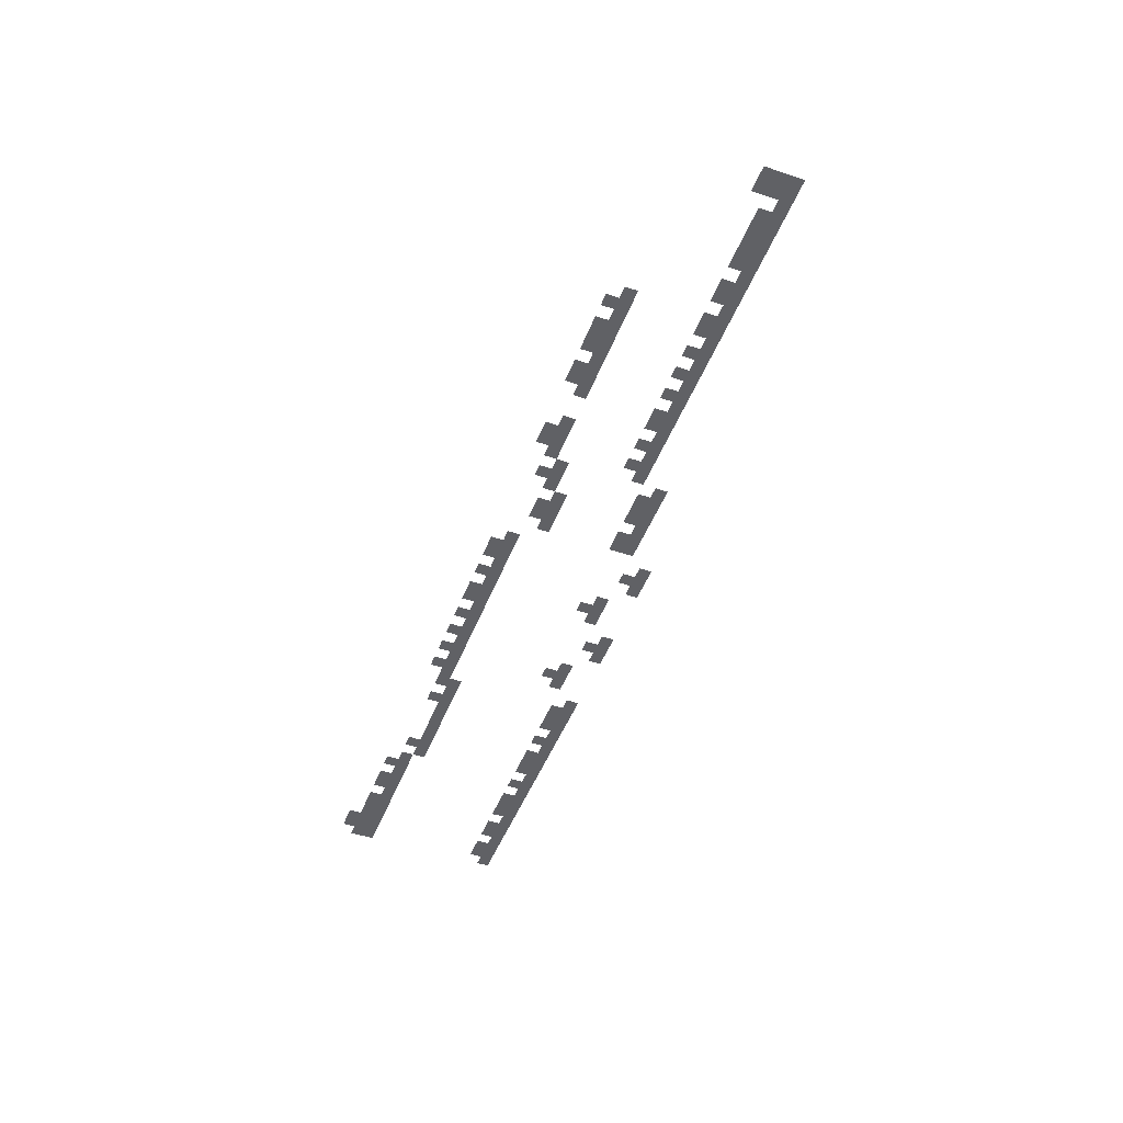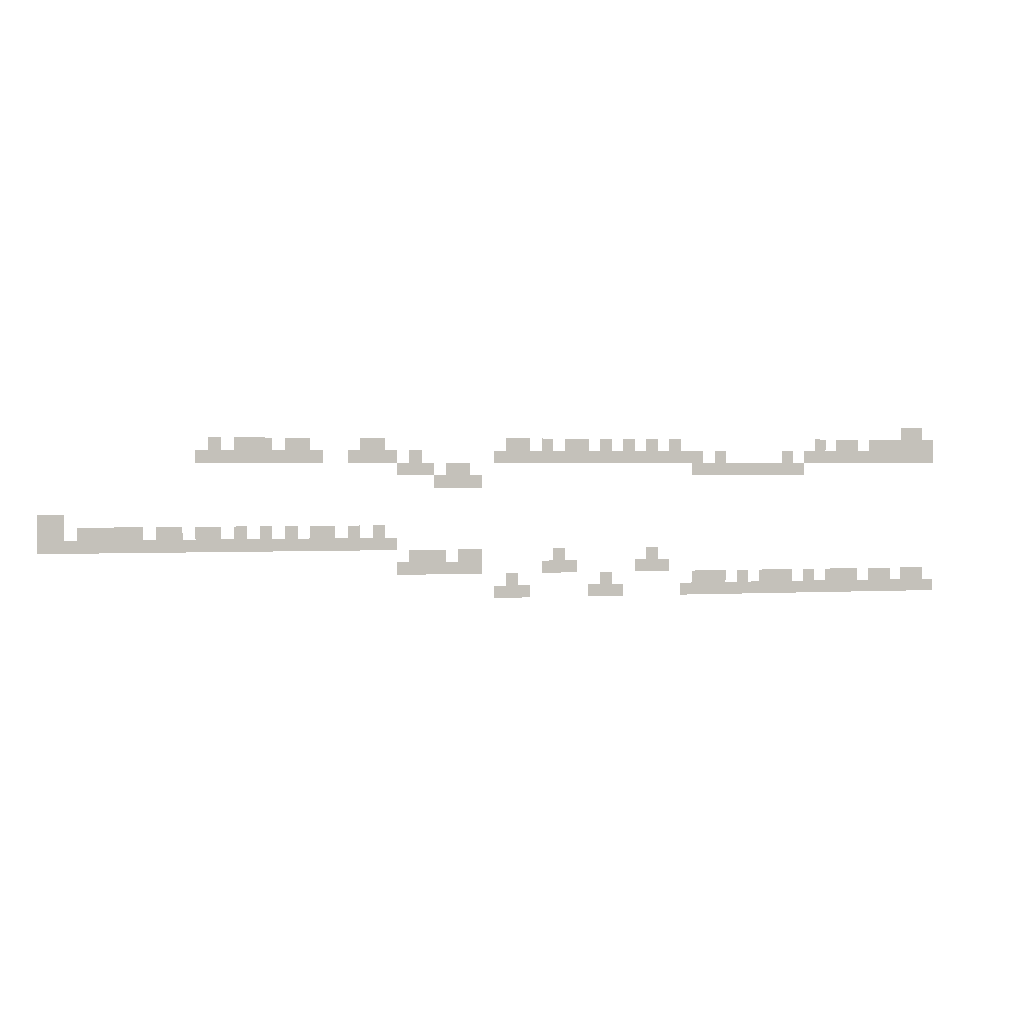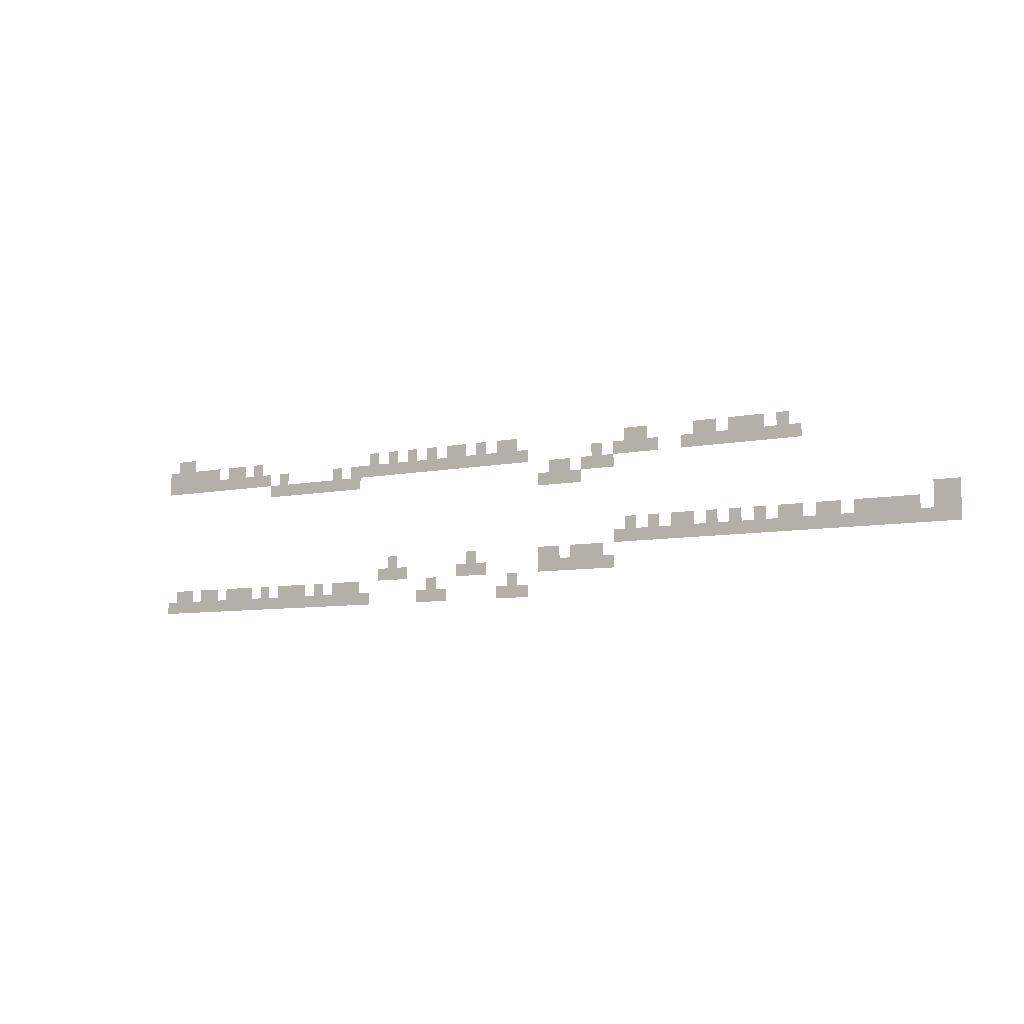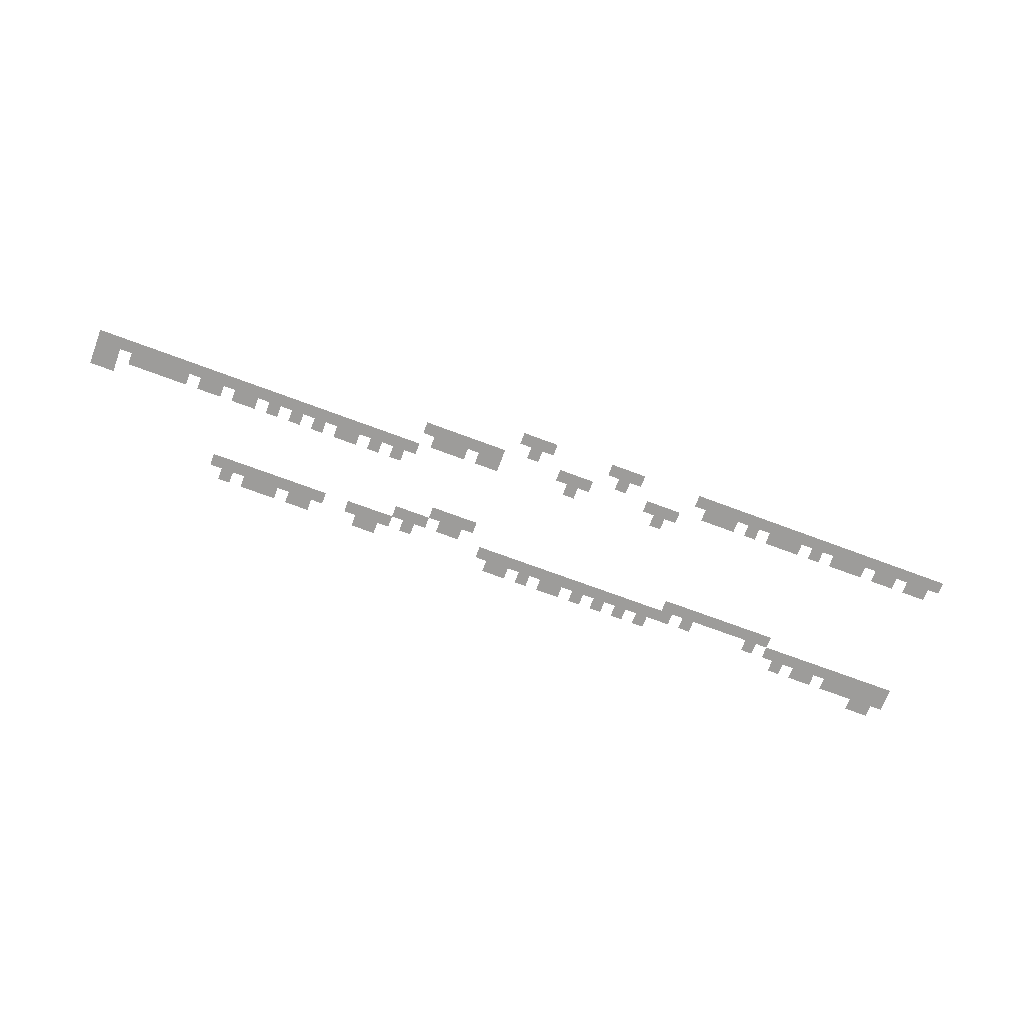
<metadata>
{"format":"obj","ext":"obj","renderer":"f3d","projection":"perspective","resolution":1024,"background":"white","views":[{"elev":-47.9,"azim":-110.8,"up":"+Z"},{"elev":1.5,"azim":-13.9,"up":"+Y"},{"elev":-7.0,"azim":-147.6,"up":"+Y"},{"elev":-70.3,"azim":-20.6,"up":"+Z"}]}
</metadata>
<code>
v -80 -240 0
v -160 -240 0
v -160 -160 0
v -80 -160 0
v -240 -240 0
v -240 -160 0
v 0 -320 0
v -80 -320 0
v 0 -240 0
v -160 -320 0
v -240 -320 0
v -320 -320 0
v -320 -240 0
v -400 -320 0
v -400 -240 0
v -480 -320 0
v -480 -240 0
v -560 -320 0
v -640 -320 0
v -640 -240 0
v -560 -240 0
v -720 -320 0
v -720 -240 0
v -800 -320 0
v -880 -320 0
v -880 -240 0
v -800 -240 0
v -1840 -320 0
v -1920 -320 0
v -1920 -240 0
v -1840 -240 0
v -2000 -320 0
v -2080 -320 0
v -2080 -240 0
v -2000 -240 0
v -2160 -320 0
v -2240 -320 0
v -2240 -240 0
v -2160 -240 0
v -2320 -320 0
v -2400 -320 0
v -2400 -240 0
v -2320 -240 0
v -2480 -320 0
v -2560 -320 0
v -2560 -240 0
v -2480 -240 0
v -2640 -320 0
v -2640 -240 0
v -2720 -320 0
v -2800 -320 0
v -2800 -240 0
v -2720 -240 0
v -2880 -320 0
v -2960 -320 0
v -2960 -240 0
v -2880 -240 0
v -3040 -320 0
v -3040 -240 0
v -3840 -320 0
v -3920 -320 0
v -3920 -240 0
v -3840 -240 0
v -4000 -320 0
v -4000 -240 0
v -4320 -320 0
v -4400 -320 0
v -4400 -240 0
v -4320 -240 0
v -4480 -320 0
v -4480 -240 0
v -4560 -320 0
v -4640 -320 0
v -4640 -240 0
v -4560 -240 0
v -4720 -320 0
v -4720 -240 0
v -4800 -320 0
v -4800 -240 0
v -4880 -320 0
v -4960 -320 0
v -4960 -240 0
v -4880 -240 0
v 0 -400 0
v -80 -400 0
v -160 -400 0
v -240 -400 0
v -320 -400 0
v -400 -400 0
v -480 -400 0
v -560 -400 0
v -640 -400 0
v -720 -400 0
v -800 -400 0
v -880 -400 0
v -960 -400 0
v -960 -320 0
v -1040 -400 0
v -1120 -400 0
v -1120 -320 0
v -1040 -320 0
v -1520 -400 0
v -1600 -400 0
v -1600 -320 0
v -1520 -320 0
v -1680 -400 0
v -1760 -400 0
v -1760 -320 0
v -1680 -320 0
v -1840 -400 0
v -1920 -400 0
v -2000 -400 0
v -2080 -400 0
v -2160 -400 0
v -2240 -400 0
v -2320 -400 0
v -2400 -400 0
v -2480 -400 0
v -2560 -400 0
v -2640 -400 0
v -2720 -400 0
v -2800 -400 0
v -2880 -400 0
v -2960 -400 0
v -3040 -400 0
v -3120 -400 0
v -3120 -320 0
v -3600 -400 0
v -3680 -400 0
v -3680 -320 0
v -3600 -320 0
v -3760 -400 0
v -3840 -400 0
v -3760 -320 0
v -3920 -400 0
v -4000 -400 0
v -4080 -400 0
v -4080 -320 0
v -4240 -400 0
v -4320 -400 0
v -4240 -320 0
v -4400 -400 0
v -4480 -400 0
v -4560 -400 0
v -4640 -400 0
v -4720 -400 0
v -4800 -400 0
v -4880 -400 0
v -4960 -400 0
v -5040 -400 0
v -5040 -320 0
v -960 -480 0
v -1040 -480 0
v -1120 -480 0
v -1200 -480 0
v -1200 -400 0
v -1280 -480 0
v -1280 -400 0
v -1360 -480 0
v -1360 -400 0
v -1440 -480 0
v -1440 -400 0
v -1520 -480 0
v -1600 -480 0
v -1680 -480 0
v -1760 -480 0
v -3280 -480 0
v -3360 -480 0
v -3360 -400 0
v -3280 -400 0
v -3440 -480 0
v -3440 -400 0
v -3520 -480 0
v -3600 -480 0
v -3520 -400 0
v -3680 -480 0
v -3760 -480 0
v -3200 -560 0
v -3280 -560 0
v -3200 -480 0
v -3360 -560 0
v -3440 -560 0
v -3520 -560 0
v -5840 -800 0
v -5920 -800 0
v -5920 -720 0
v -5840 -720 0
v -6000 -800 0
v -6000 -720 0
v -3840 -880 0
v -3920 -880 0
v -3920 -800 0
v -3840 -800 0
v -4000 -880 0
v -4080 -880 0
v -4080 -800 0
v -4000 -800 0
v -4160 -880 0
v -4240 -880 0
v -4240 -800 0
v -4160 -800 0
v -4320 -880 0
v -4320 -800 0
v -4400 -880 0
v -4480 -880 0
v -4480 -800 0
v -4400 -800 0
v -4560 -880 0
v -4640 -880 0
v -4640 -800 0
v -4560 -800 0
v -4720 -880 0
v -4800 -880 0
v -4800 -800 0
v -4720 -800 0
v -4880 -880 0
v -4960 -880 0
v -4960 -800 0
v -4880 -800 0
v -5040 -880 0
v -5040 -800 0
v -5120 -880 0
v -5200 -880 0
v -5200 -800 0
v -5120 -800 0
v -5280 -880 0
v -5280 -800 0
v -5360 -880 0
v -5440 -880 0
v -5440 -800 0
v -5360 -800 0
v -5520 -880 0
v -5520 -800 0
v -5600 -880 0
v -5600 -800 0
v -5680 -880 0
v -5680 -800 0
v -5760 -880 0
v -5760 -800 0
v -5840 -880 0
v -5920 -880 0
v -6000 -880 0
v -3760 -960 0
v -3840 -960 0
v -3760 -880 0
v -3920 -960 0
v -4000 -960 0
v -4080 -960 0
v -4160 -960 0
v -4240 -960 0
v -4320 -960 0
v -4400 -960 0
v -4480 -960 0
v -4560 -960 0
v -4640 -960 0
v -4720 -960 0
v -4800 -960 0
v -4880 -960 0
v -4960 -960 0
v -5040 -960 0
v -5120 -960 0
v -5200 -960 0
v -5280 -960 0
v -5360 -960 0
v -5440 -960 0
v -5520 -960 0
v -5600 -960 0
v -5680 -960 0
v -5760 -960 0
v -5840 -960 0
v -5920 -960 0
v -6000 -960 0
v -2000 -1040 0
v -2080 -1040 0
v -2080 -960 0
v -2000 -960 0
v -2640 -1040 0
v -2720 -1040 0
v -2720 -960 0
v -2640 -960 0
v -3200 -1040 0
v -3280 -1040 0
v -3280 -960 0
v -3200 -960 0
v -3360 -1040 0
v -3360 -960 0
v -3440 -1040 0
v -3520 -1040 0
v -3520 -960 0
v -3440 -960 0
v -3600 -1040 0
v -3600 -960 0
v -3680 -1040 0
v -3680 -960 0
v -1920 -1120 0
v -2000 -1120 0
v -1920 -1040 0
v -2080 -1120 0
v -2160 -1120 0
v -2160 -1040 0
v -2560 -1120 0
v -2640 -1120 0
v -2560 -1040 0
v -2720 -1120 0
v -2800 -1120 0
v -2800 -1040 0
v -3200 -1120 0
v -3280 -1120 0
v -3360 -1120 0
v -3440 -1120 0
v -3520 -1120 0
v -3600 -1120 0
v -3680 -1120 0
v -3760 -1120 0
v -3760 -1040 0
v -80 -1200 0
v -160 -1200 0
v -160 -1120 0
v -80 -1120 0
v -240 -1200 0
v -240 -1120 0
v -320 -1200 0
v -400 -1200 0
v -400 -1120 0
v -320 -1120 0
v -480 -1200 0
v -480 -1120 0
v -560 -1200 0
v -640 -1200 0
v -640 -1120 0
v -560 -1120 0
v -720 -1200 0
v -720 -1120 0
v -800 -1200 0
v -800 -1120 0
v -880 -1200 0
v -960 -1200 0
v -960 -1120 0
v -880 -1120 0
v -1040 -1200 0
v -1120 -1200 0
v -1120 -1120 0
v -1040 -1120 0
v -1200 -1200 0
v -1200 -1120 0
v -1280 -1200 0
v -1280 -1120 0
v -1360 -1200 0
v -1440 -1200 0
v -1440 -1120 0
v -1360 -1120 0
v -1520 -1200 0
v -1600 -1200 0
v -1600 -1120 0
v -1520 -1120 0
v -1680 -1200 0
v -1680 -1120 0
v -1760 -1200 0
v -1760 -1120 0
v -2320 -1200 0
v -2400 -1200 0
v -2400 -1120 0
v -2320 -1120 0
v -2960 -1200 0
v -3040 -1200 0
v -3040 -1120 0
v -2960 -1120 0
v 0 -1280 0
v -80 -1280 0
v 0 -1200 0
v -160 -1280 0
v -240 -1280 0
v -320 -1280 0
v -400 -1280 0
v -480 -1280 0
v -560 -1280 0
v -640 -1280 0
v -720 -1280 0
v -800 -1280 0
v -880 -1280 0
v -960 -1280 0
v -1040 -1280 0
v -1120 -1280 0
v -1200 -1280 0
v -1280 -1280 0
v -1360 -1280 0
v -1440 -1280 0
v -1520 -1280 0
v -1600 -1280 0
v -1680 -1280 0
v -1760 -1280 0
v -1840 -1280 0
v -1840 -1200 0
v -2240 -1280 0
v -2320 -1280 0
v -2240 -1200 0
v -2400 -1280 0
v -2480 -1280 0
v -2480 -1200 0
v -2880 -1280 0
v -2960 -1280 0
v -2880 -1200 0
v -3040 -1280 0
v -3120 -1280 0
v -3120 -1200 0
g mesh_0001
f 1 2 3 4
f 2 5 6 3
f 7 8 1 9
f 8 10 2 1
f 10 11 5 2
f 11 12 13 5
f 12 14 15 13
f 14 16 17 15
f 18 19 20 21
f 19 22 23 20
f 24 25 26 27
f 28 29 30 31
f 32 33 34 35
f 36 37 38 39
f 40 41 42 43
f 44 45 46 47
f 45 48 49 46
f 50 51 52 53
f 54 55 56 57
f 55 58 59 56
f 60 61 62 63
f 61 64 65 62
f 66 67 68 69
f 67 70 71 68
f 72 73 74 75
f 73 76 77 74
f 76 78 79 77
f 80 81 82 83
f 84 85 8 7
f 85 86 10 8
f 86 87 11 10
f 87 88 12 11
f 88 89 14 12
f 89 90 16 14
f 90 91 18 16
f 91 92 19 18
f 92 93 22 19
f 93 94 24 22
f 94 95 25 24
f 95 96 97 25
f 98 99 100 101
f 102 103 104 105
f 106 107 108 109
f 107 110 28 108
f 110 111 29 28
f 111 112 32 29
f 112 113 33 32
f 113 114 36 33
f 114 115 37 36
f 115 116 40 37
f 116 117 41 40
f 117 118 44 41
f 118 119 45 44
f 119 120 48 45
f 120 121 50 48
f 121 122 51 50
f 122 123 54 51
f 123 124 55 54
f 124 125 58 55
f 125 126 127 58
f 128 129 130 131
f 132 133 60 134
f 133 135 61 60
f 135 136 64 61
f 136 137 138 64
f 139 140 66 141
f 140 142 67 66
f 142 143 70 67
f 143 144 72 70
f 144 145 73 72
f 145 146 76 73
f 146 147 78 76
f 147 148 80 78
f 148 149 81 80
f 149 150 151 81
f 152 153 98 96
f 153 154 99 98
f 154 155 156 99
f 155 157 158 156
f 157 159 160 158
f 159 161 162 160
f 161 163 102 162
f 163 164 103 102
f 164 165 106 103
f 165 166 107 106
f 167 168 169 170
f 168 171 172 169
f 173 174 128 175
f 174 176 129 128
f 176 177 132 129
f 178 179 167 180
f 179 181 168 167
f 181 182 171 168
f 182 183 173 171
f 184 185 186 187
f 185 188 189 186
f 190 191 192 193
f 194 195 196 197
f 198 199 200 201
f 199 202 203 200
f 204 205 206 207
f 208 209 210 211
f 212 213 214 215
f 216 217 218 219
f 217 220 221 218
f 222 223 224 225
f 223 226 227 224
f 228 229 230 231
f 229 232 233 230
f 232 234 235 233
f 234 236 237 235
f 236 238 239 237
f 240 241 185 184
f 241 242 188 185
f 243 244 190 245
f 244 246 191 190
f 246 247 194 191
f 247 248 195 194
f 248 249 198 195
f 249 250 199 198
f 250 251 202 199
f 251 252 204 202
f 252 253 205 204
f 253 254 208 205
f 254 255 209 208
f 255 256 212 209
f 256 257 213 212
f 257 258 216 213
f 258 259 217 216
f 259 260 220 217
f 260 261 222 220
f 261 262 223 222
f 262 263 226 223
f 263 264 228 226
f 264 265 229 228
f 265 266 232 229
f 266 267 234 232
f 267 268 236 234
f 268 269 238 236
f 269 270 240 238
f 270 271 241 240
f 271 272 242 241
f 273 274 275 276
f 277 278 279 280
f 281 282 283 284
f 282 285 286 283
f 287 288 289 290
f 288 291 292 289
f 291 293 294 292
f 295 296 273 297
f 296 298 274 273
f 298 299 300 274
f 301 302 277 303
f 302 304 278 277
f 304 305 306 278
f 307 308 282 281
f 308 309 285 282
f 309 310 287 285
f 310 311 288 287
f 311 312 291 288
f 312 313 293 291
f 313 314 315 293
f 316 317 318 319
f 317 320 321 318
f 322 323 324 325
f 323 326 327 324
f 328 329 330 331
f 329 332 333 330
f 332 334 335 333
f 336 337 338 339
f 340 341 342 343
f 341 344 345 342
f 344 346 347 345
f 348 349 350 351
f 352 353 354 355
f 353 356 357 354
f 356 358 359 357
f 360 361 362 363
f 364 365 366 367
f 368 369 316 370
f 369 371 317 316
f 371 372 320 317
f 372 373 322 320
f 373 374 323 322
f 374 375 326 323
f 375 376 328 326
f 376 377 329 328
f 377 378 332 329
f 378 379 334 332
f 379 380 336 334
f 380 381 337 336
f 381 382 340 337
f 382 383 341 340
f 383 384 344 341
f 384 385 346 344
f 385 386 348 346
f 386 387 349 348
f 387 388 352 349
f 388 389 353 352
f 389 390 356 353
f 390 391 358 356
f 391 392 393 358
f 394 395 360 396
f 395 397 361 360
f 397 398 399 361
f 400 401 364 402
f 401 403 365 364
f 403 404 405 365

</code>
